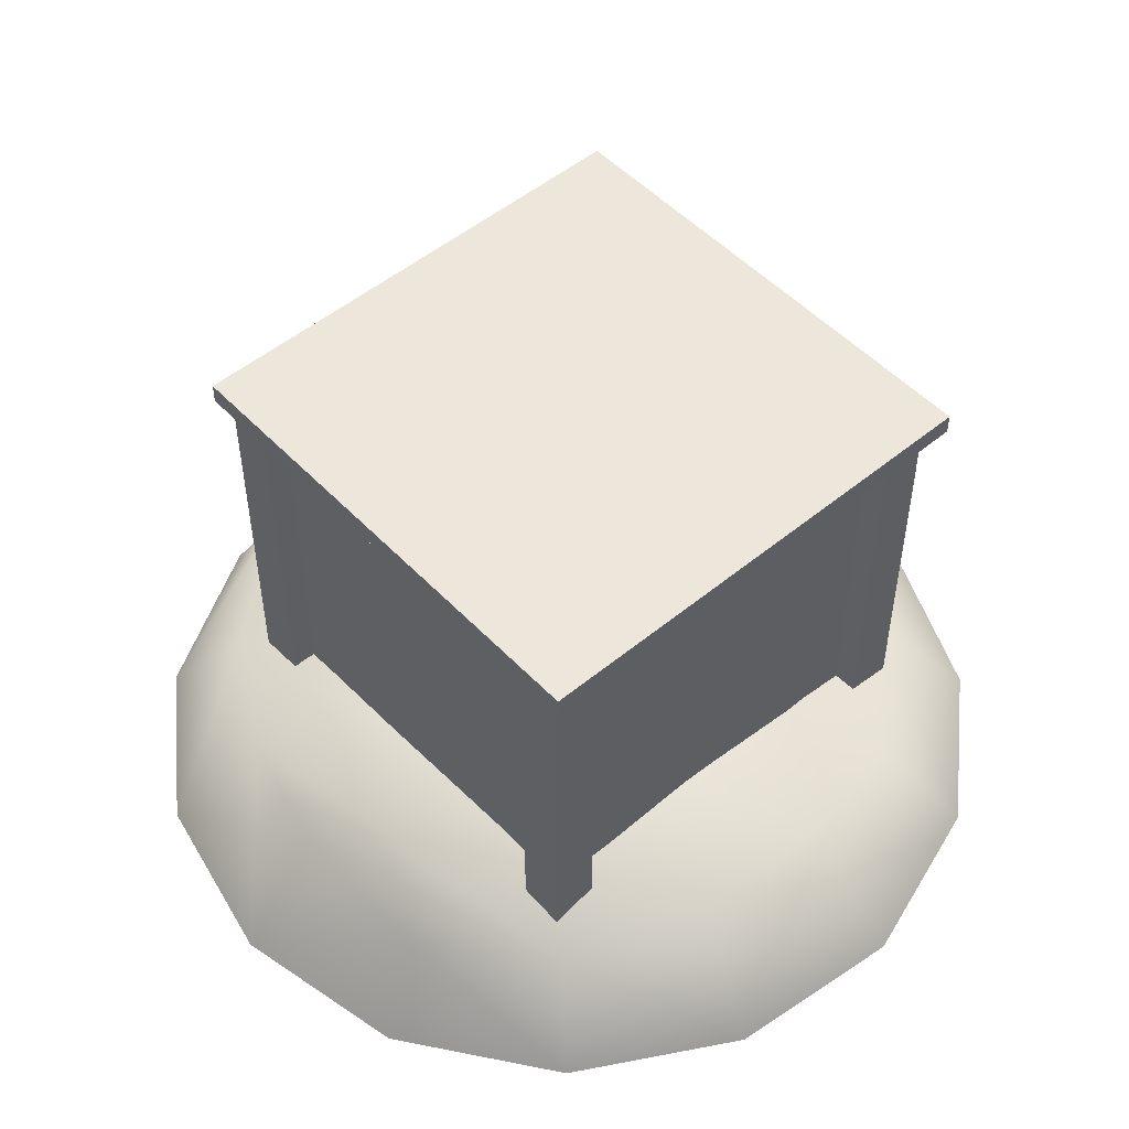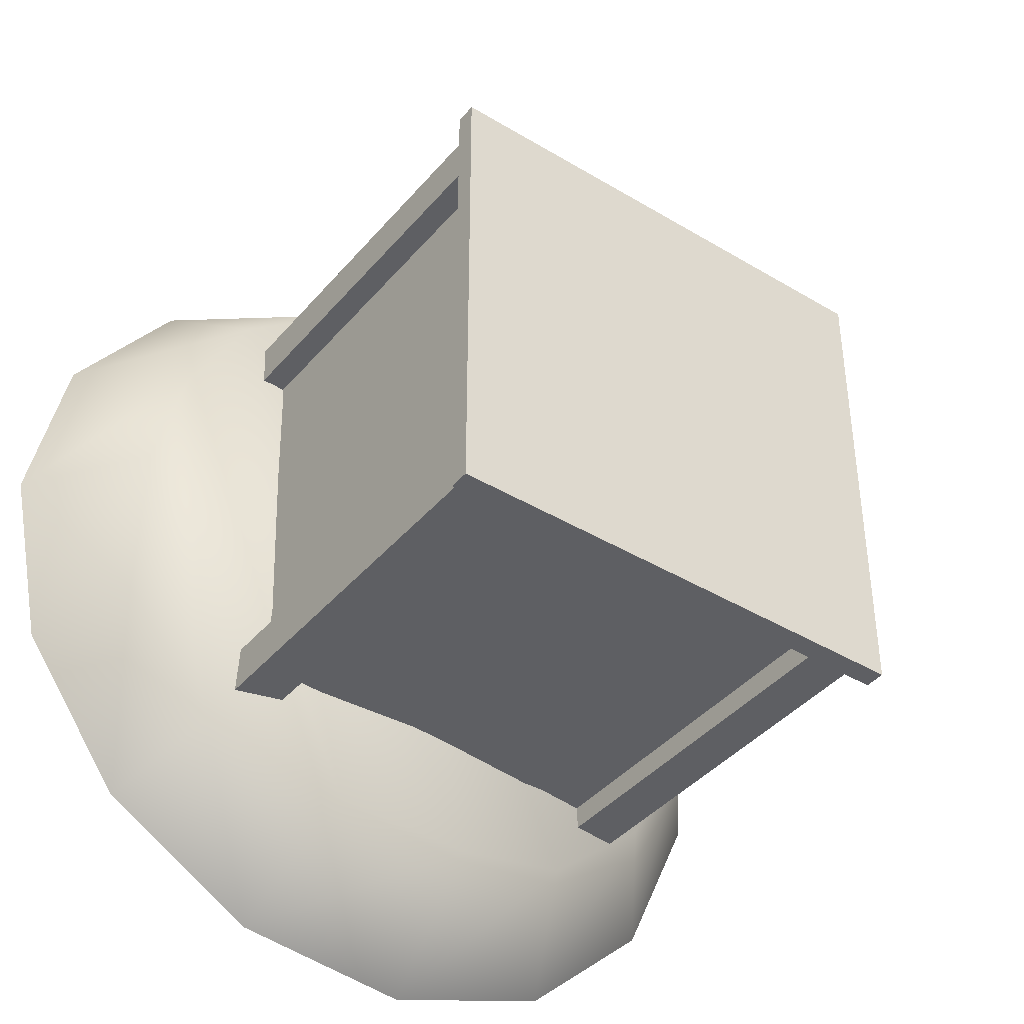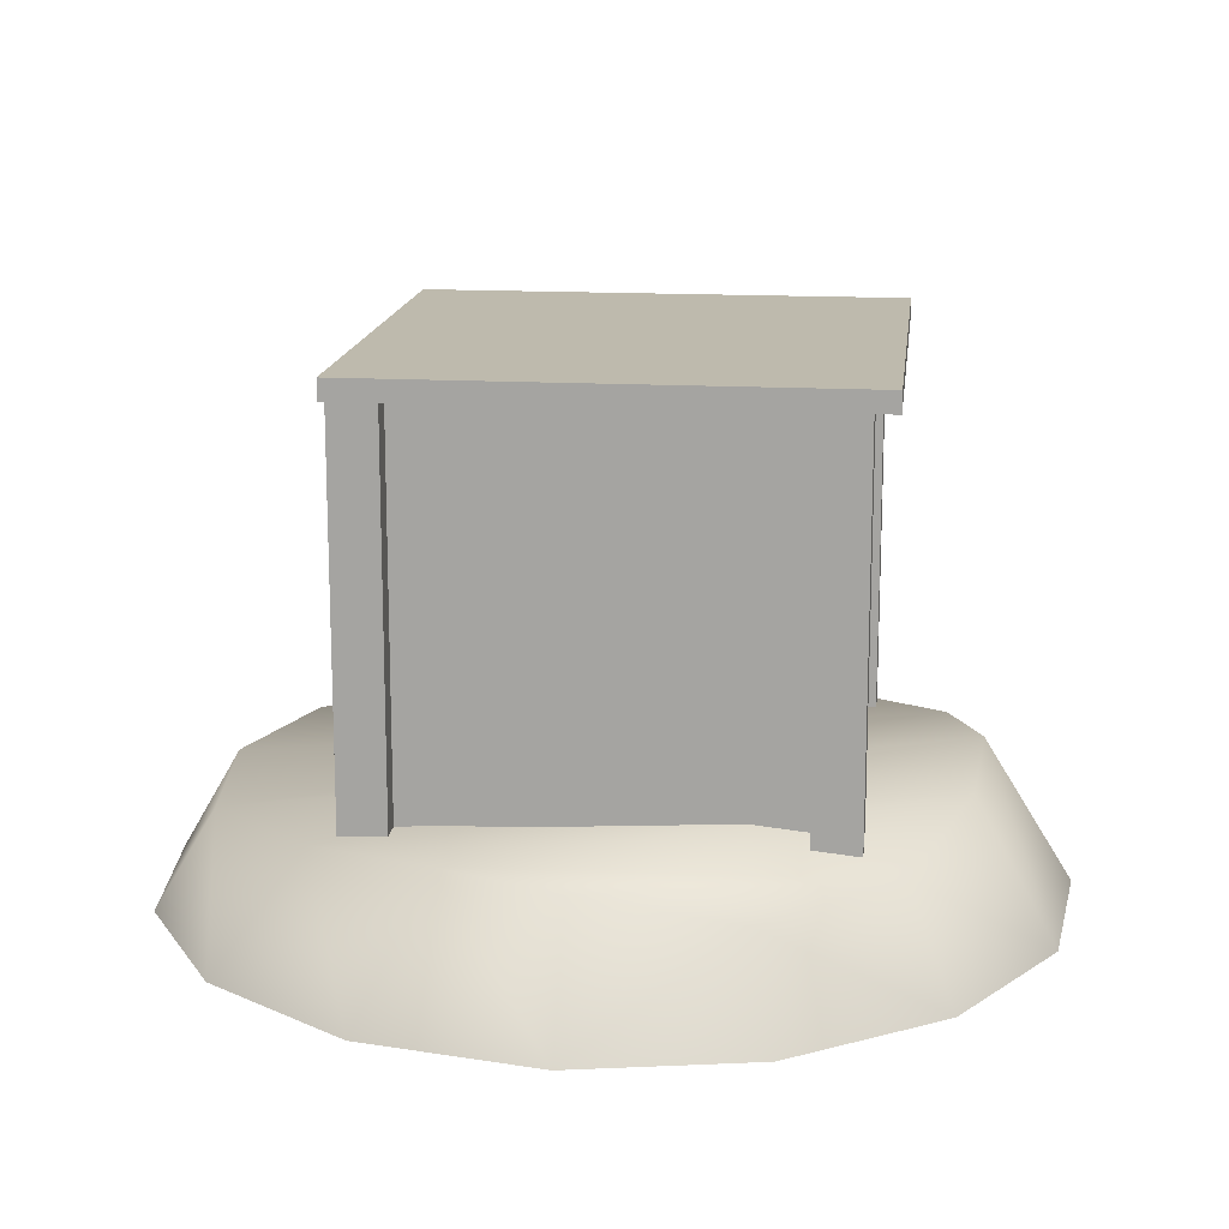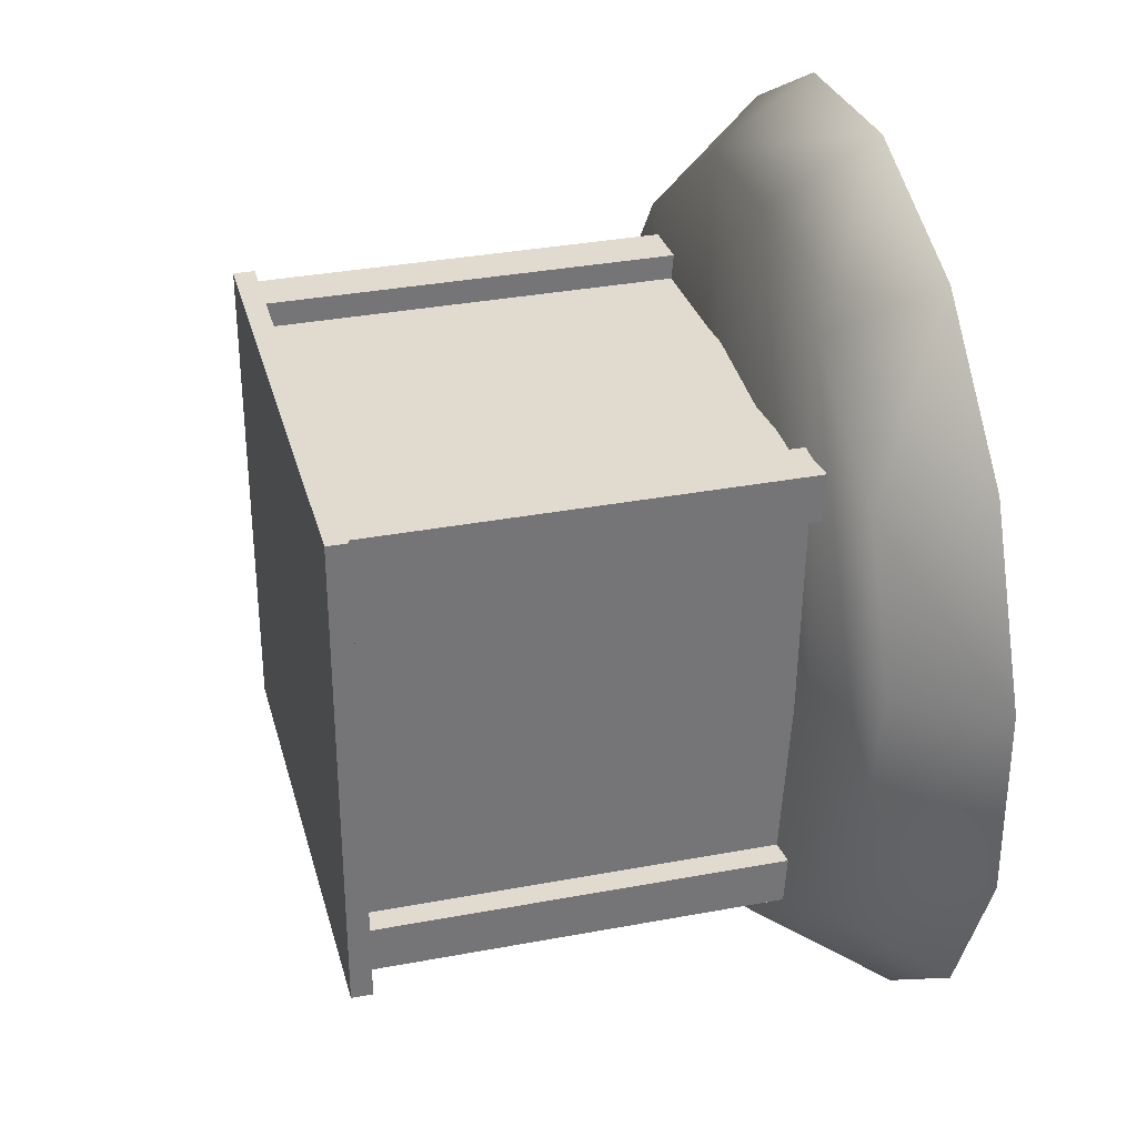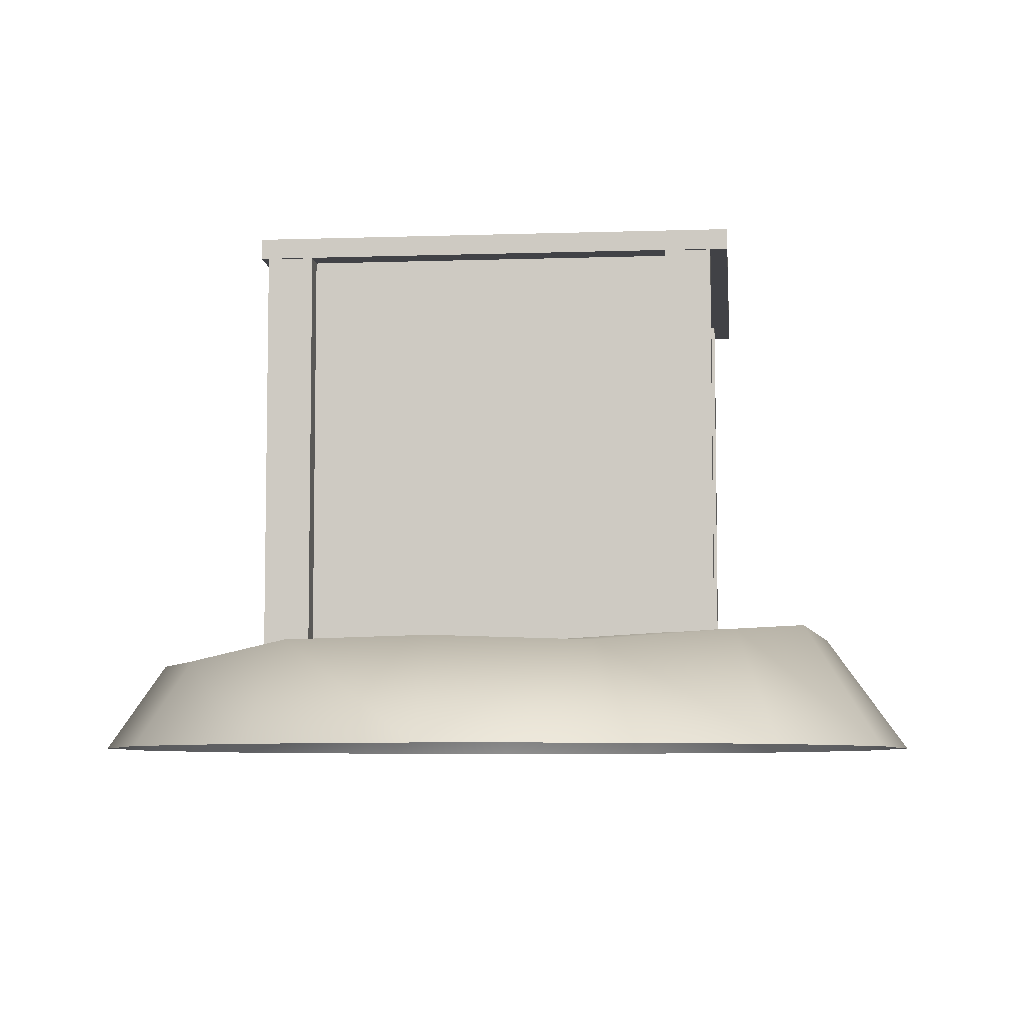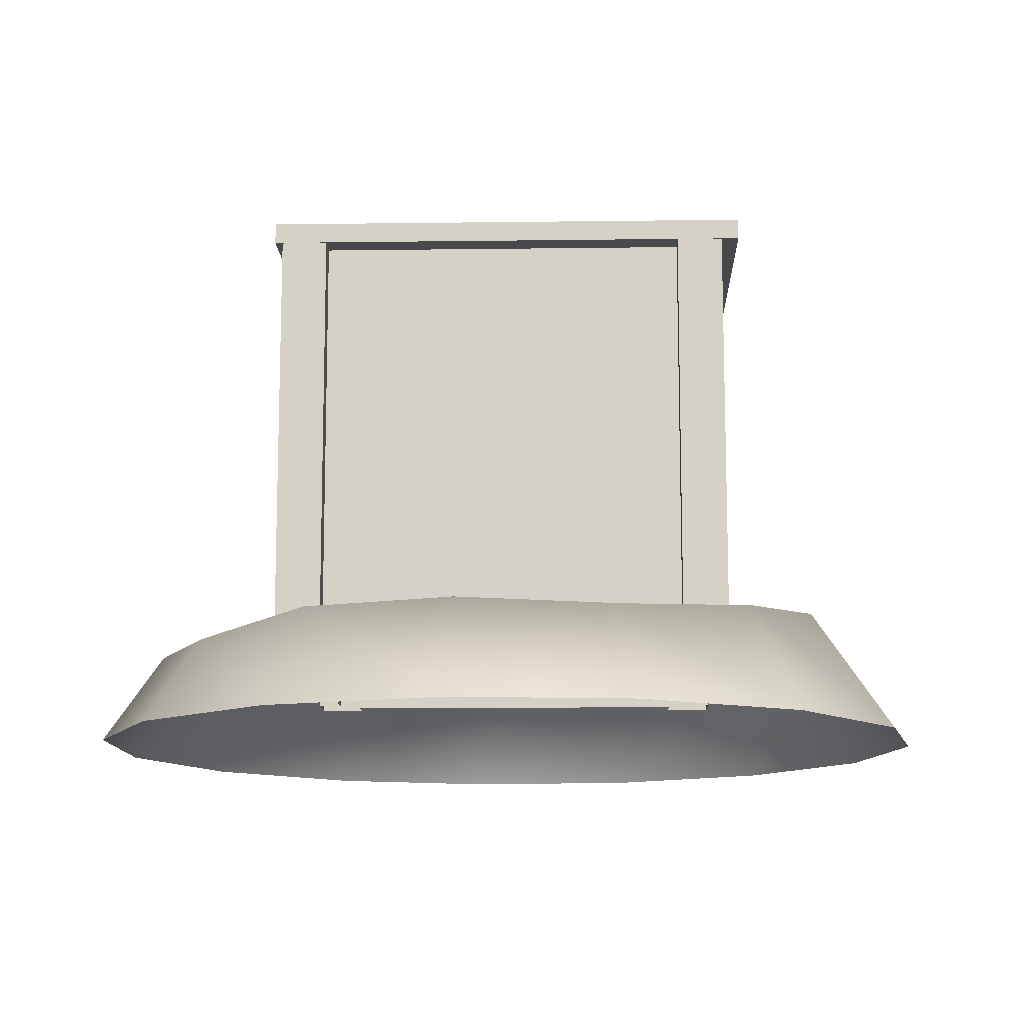
<metadata>
{"format":"obj","ext":"obj","renderer":"f3d","projection":"perspective","resolution":1024,"background":"white","views":[{"elev":51.4,"azim":138.2,"up":"+Y"},{"elev":-40.8,"azim":143.7,"up":"+Z"},{"elev":15.4,"azim":96.7,"up":"+Y"},{"elev":33.7,"azim":-104.4,"up":"+Z"},{"elev":-6.7,"azim":5.6,"up":"+Y"},{"elev":-12.0,"azim":1.8,"up":"+Y"}]}
</metadata>
<code>
g default
v 3.234 -2.166 -1.457
v 2.359 -2.166 -2.663
v 1.068 -2.166 -3.408
v -0.4137 -2.166 -3.564
v -1.831 -2.166 -3.103
v -2.938 -2.166 -2.106
v -3.544 -2.166 -0.745
v -3.544 -2.166 0.745
v -2.938 -2.166 2.106
v -1.831 -2.166 3.103
v -0.4137 -2.166 3.564
v 1.068 -2.166 3.408
v 2.359 -2.166 2.663
v 3.234 -2.166 1.457
v 3.544 -2.166 0
v 2.787 -1.388 -1.256
v 2.033 -1.288 -2.295
v 0.9206 -1.016 -2.762
v -0.2376 -0.9495 -2.842
v -1.265 -1.081 -2.558
v -2.264 -1.247 -1.697
v -2.932 -1.388 -0.5615
v -3.054 -1.437 0.6421
v -2.532 -1.452 1.815
v -1.578 -1.326 2.674
v -0.3565 -1.32 3.071
v 0.9206 -1.357 2.937
v 2.033 -1.215 1.975
v 2.614 -1.122 0.9601
v 2.847 -1.196 0
v -1.922 -1.582 1.796
v 1.855 -1.582 1.796
v -1.922 -1.582 -1.982
v 1.855 -1.582 -1.982
v -1.922 -1.582 -1.604
v 1.855 -1.582 -1.604
v 1.855 -1.582 1.418
v -1.922 -1.582 1.418
v -1.545 -1.582 1.796
v -1.545 -1.582 -1.982
v 1.477 -1.582 1.796
v 1.477 -1.582 -1.982
v -1.922 2.028 1.796
v -1.545 2.028 1.796
v 1.477 2.028 1.796
v 1.855 2.028 1.796
v 1.855 2.028 1.418
v 1.855 2.028 -1.604
v 1.855 2.028 -1.982
v 1.477 2.028 -1.982
v -1.545 2.028 -1.982
v -1.922 2.028 -1.982
v -1.922 2.028 -1.604
v -1.922 2.028 1.418
v -1.545 -1.582 1.594
v 1.477 -1.582 1.594
v 1.477 2.028 1.594
v -1.545 2.028 1.594
v 1.653 -1.582 -1.604
v 1.653 -1.582 1.418
v 1.653 2.028 -1.604
v 1.653 2.028 1.418
v 1.477 2.028 -1.78
v 1.477 -1.582 -1.78
v -1.545 -1.582 -1.78
v -1.545 2.028 -1.78
v -1.721 2.028 -1.604
v -1.721 -1.582 -1.604
v -1.721 -1.582 1.418
v -1.721 2.028 1.418
v 1.997 1.999 -2.168
v 1.997 2.166 -2.168
v -1.983 1.999 -2.168
v -1.983 2.166 -2.168
v 1.997 1.999 1.813
v 1.997 2.166 1.813
v -1.983 1.999 1.813
v -1.983 2.166 1.813
v 3.234 -2.166 -1.457
v 2.359 -2.166 -2.663
v 1.068 -2.166 -3.408
v -0.4137 -2.166 -3.564
v -1.831 -2.166 -3.103
v -2.938 -2.166 -2.106
v -3.544 -2.166 -0.745
v -3.544 -2.166 0.745
v -2.938 -2.166 2.106
v -1.831 -2.166 3.103
v -0.4137 -2.166 3.564
v 1.068 -2.166 3.408
v 2.359 -2.166 2.663
v 3.234 -2.166 1.457
v 3.544 -2.166 0
v 2.787 -1.388 -1.256
v 2.033 -1.288 -2.295
v 0.9206 -1.016 -2.762
v -0.2376 -0.9495 -2.842
v -1.265 -1.081 -2.558
v -2.264 -1.247 -1.697
v -2.932 -1.388 -0.5615
v -3.054 -1.437 0.6421
v -2.532 -1.452 1.815
v -1.578 -1.326 2.674
v -0.3565 -1.32 3.071
v 0.9206 -1.357 2.937
v 2.033 -1.215 1.975
v 2.614 -1.122 0.9601
v 2.847 -1.196 0
v -1.922 -1.582 1.796
v 1.855 -1.582 1.796
v -1.922 -1.582 -1.982
v 1.855 -1.582 -1.982
v -1.922 -1.582 -1.604
v 1.855 -1.582 -1.604
v 1.855 -1.582 1.418
v -1.922 -1.582 1.418
v -1.545 -1.582 1.796
v -1.545 -1.582 -1.982
v 1.477 -1.582 1.796
v 1.477 -1.582 -1.982
v -1.922 2.028 1.796
v -1.545 2.028 1.796
v 1.477 2.028 1.796
v 1.855 2.028 1.796
v 1.855 2.028 1.418
v 1.855 2.028 -1.604
v 1.855 2.028 -1.982
v 1.477 2.028 -1.982
v -1.545 2.028 -1.982
v -1.922 2.028 -1.982
v -1.922 2.028 -1.604
v -1.922 2.028 1.418
v -1.545 -1.582 1.594
v 1.477 -1.582 1.594
v 1.477 2.028 1.594
v -1.545 2.028 1.594
v 1.653 -1.582 -1.604
v 1.653 -1.582 1.418
v 1.653 2.028 -1.604
v 1.653 2.028 1.418
v 1.477 2.028 -1.78
v 1.477 -1.582 -1.78
v -1.545 -1.582 -1.78
v -1.545 2.028 -1.78
v -1.721 2.028 -1.604
v -1.721 -1.582 -1.604
v -1.721 -1.582 1.418
v -1.721 2.028 1.418
v 1.997 1.999 -2.168
v 1.997 2.166 -2.168
v -1.983 1.999 -2.168
v -1.983 2.166 -2.168
v 1.997 1.999 1.813
v 1.997 2.166 1.813
v -1.983 1.999 1.813
v -1.983 2.166 1.813
g scaledCrate_pCylinder4
f 1 2 16
f 16 2 17
f 2 3 17
f 17 3 18
f 4 19 3
f 3 19 18
f 5 20 4
f 4 20 19
f 6 21 5
f 5 21 20
f 7 22 6
f 6 22 21
f 7 8 22
f 22 8 23
f 9 24 8
f 8 24 23
f 9 10 24
f 24 10 25
f 10 11 25
f 25 11 26
f 12 27 11
f 11 27 26
f 12 13 27
f 27 13 28
f 13 14 28
f 28 14 29
f 14 15 29
f 29 15 30
f 1 16 15
f 15 16 30
f 24 22 23
f 25 21 22
f 25 22 24
f 26 20 21
f 26 21 25
f 27 19 20
f 27 20 26
f 28 18 19
f 28 19 27
f 29 17 18
f 29 18 28
f 30 16 17
f 30 17 29
f 78 77 76
f 76 77 75
f 73 74 71
f 71 74 72
f 71 72 75
f 75 72 76
f 73 77 74
f 74 77 78
f 31 39 43
f 43 39 44
f 55 56 58
f 58 56 57
f 46 45 32
f 32 45 41
f 32 37 46
f 46 37 47
f 60 59 62
f 62 59 61
f 49 48 34
f 34 48 36
f 42 50 34
f 34 50 49
f 63 64 66
f 66 64 65
f 52 51 33
f 33 51 40
f 33 35 52
f 52 35 53
f 67 68 70
f 70 68 69
f 43 54 31
f 31 54 38
f 41 45 56
f 56 45 57
f 44 39 58
f 58 39 55
f 36 48 59
f 59 48 61
f 47 37 62
f 62 37 60
f 50 42 63
f 63 42 64
f 40 51 65
f 65 51 66
f 53 35 67
f 67 35 68
f 38 54 69
f 69 54 70
f 74 78 72
f 72 78 76
f 75 77 71
f 71 77 73
f 79 80 94
f 94 80 95
f 80 81 95
f 95 81 96
f 82 97 81
f 81 97 96
f 83 98 82
f 82 98 97
f 84 99 83
f 83 99 98
f 85 100 84
f 84 100 99
f 85 86 100
f 100 86 101
f 87 102 86
f 86 102 101
f 87 88 102
f 102 88 103
f 88 89 103
f 103 89 104
f 90 105 89
f 89 105 104
f 90 91 105
f 105 91 106
f 91 92 106
f 106 92 107
f 92 93 107
f 107 93 108
f 79 94 93
f 93 94 108
f 102 100 101
f 103 99 100
f 103 100 102
f 104 98 99
f 104 99 103
f 105 97 98
f 105 98 104
f 106 96 97
f 106 97 105
f 107 95 96
f 107 96 106
f 108 94 95
f 108 95 107
f 156 155 154
f 154 155 153
f 151 152 149
f 149 152 150
f 149 150 153
f 153 150 154
f 151 155 152
f 152 155 156
f 109 117 121
f 121 117 122
f 133 134 136
f 136 134 135
f 124 123 110
f 110 123 119
f 110 115 124
f 124 115 125
f 138 137 140
f 140 137 139
f 127 126 112
f 112 126 114
f 120 128 112
f 112 128 127
f 141 142 144
f 144 142 143
f 130 129 111
f 111 129 118
f 111 113 130
f 130 113 131
f 145 146 148
f 148 146 147
f 121 132 109
f 109 132 116
f 119 123 134
f 134 123 135
f 122 117 136
f 136 117 133
f 114 126 137
f 137 126 139
f 125 115 140
f 140 115 138
f 128 120 141
f 141 120 142
f 118 129 143
f 143 129 144
f 131 113 145
f 145 113 146
f 116 132 147
f 147 132 148
f 152 156 150
f 150 156 154
f 153 155 149
f 149 155 151

</code>
